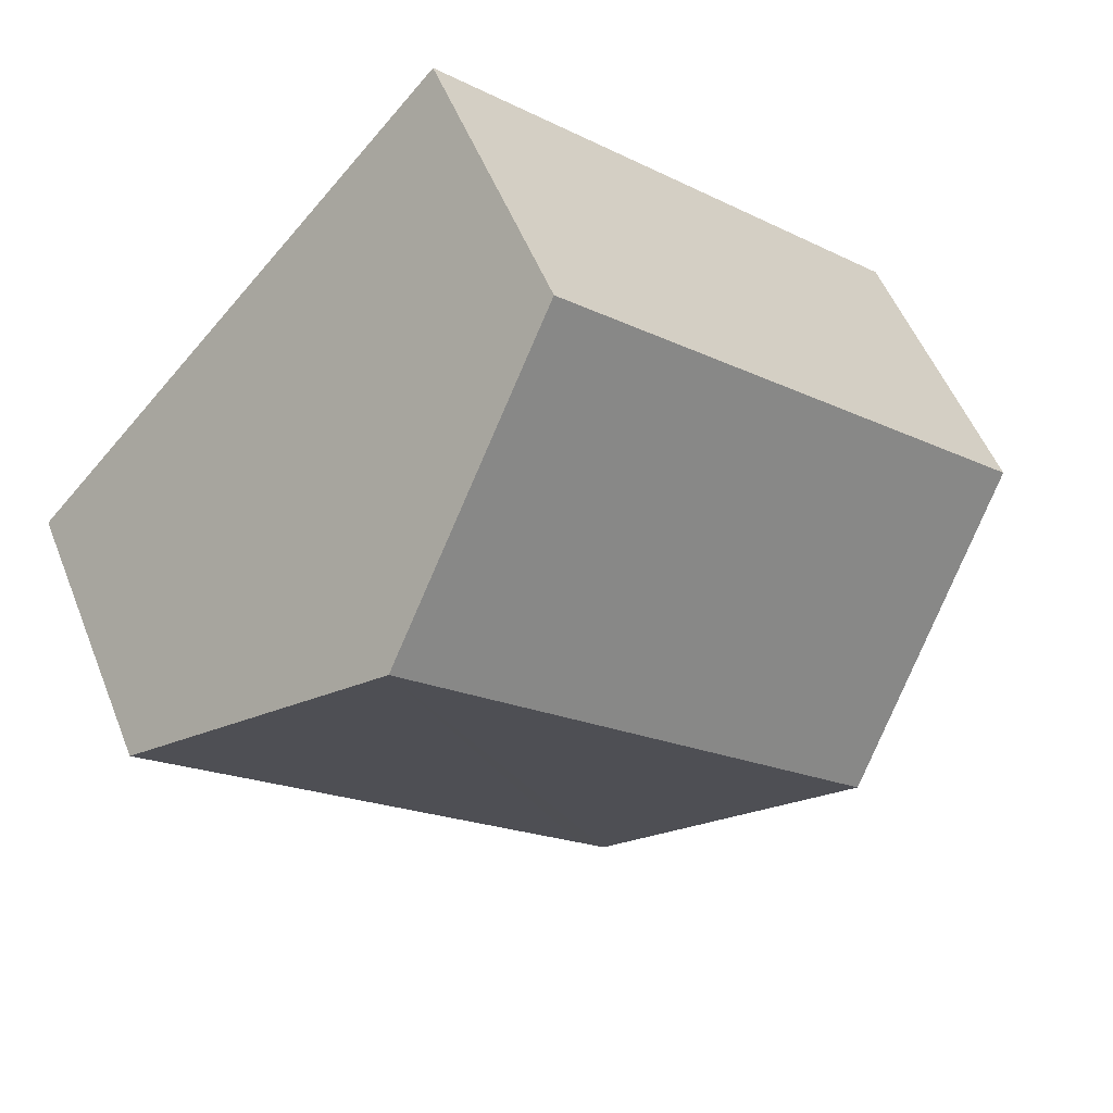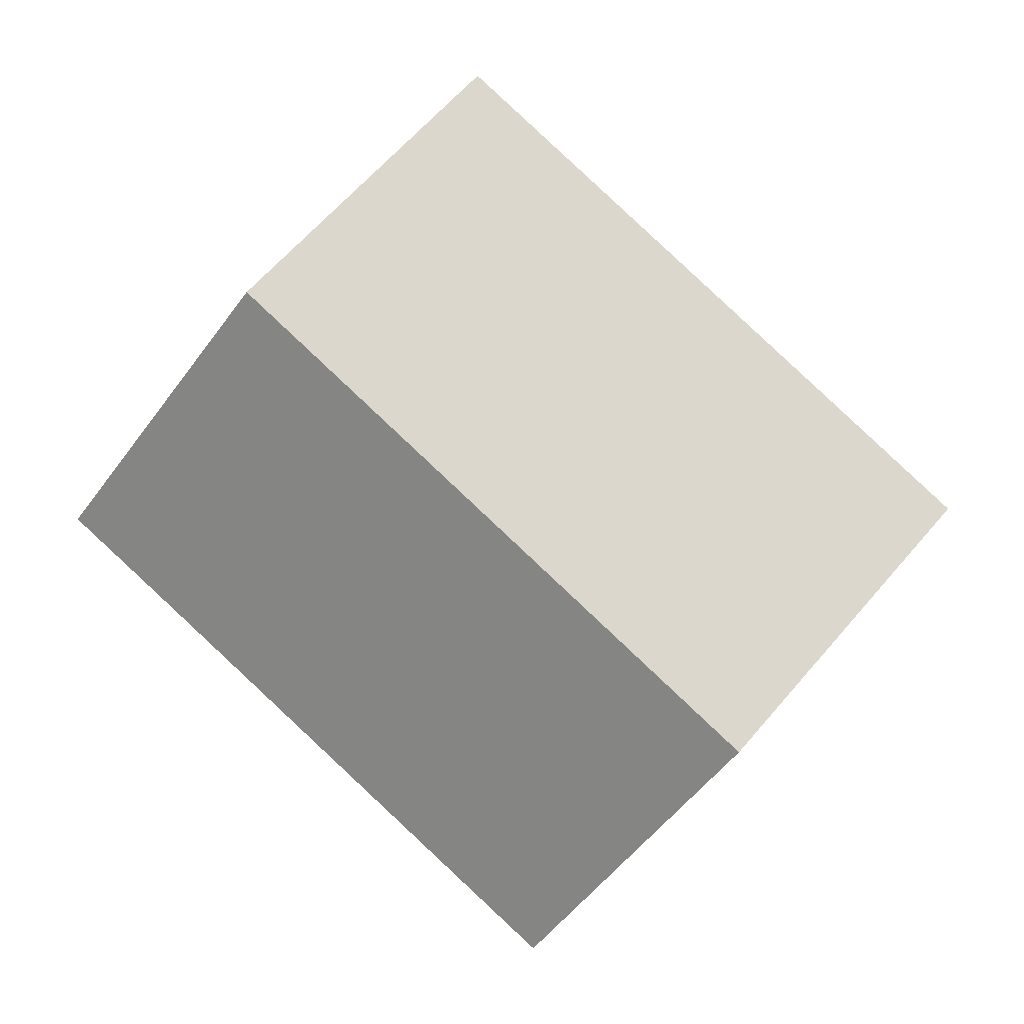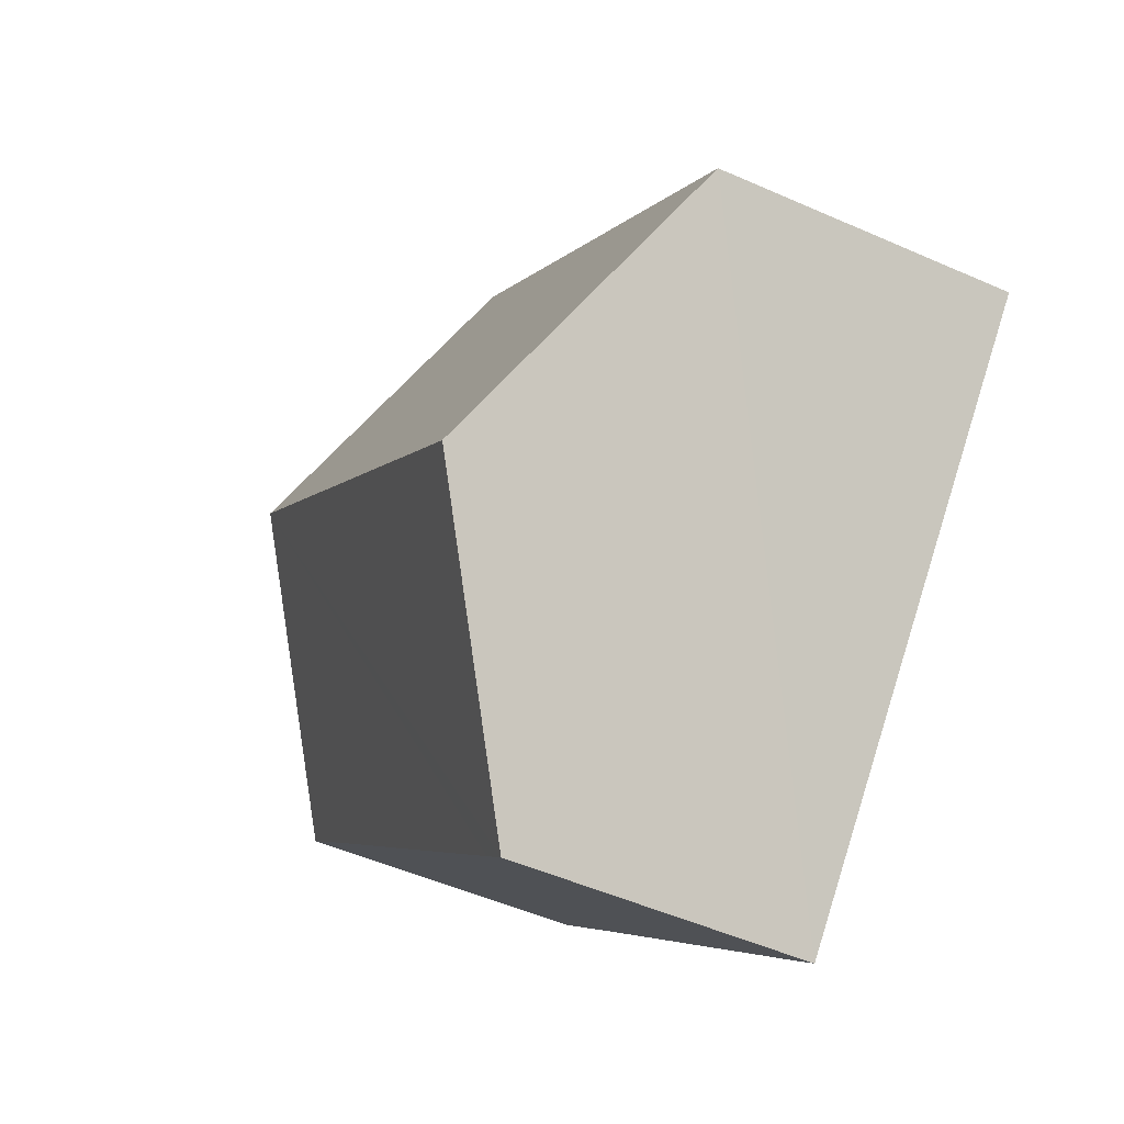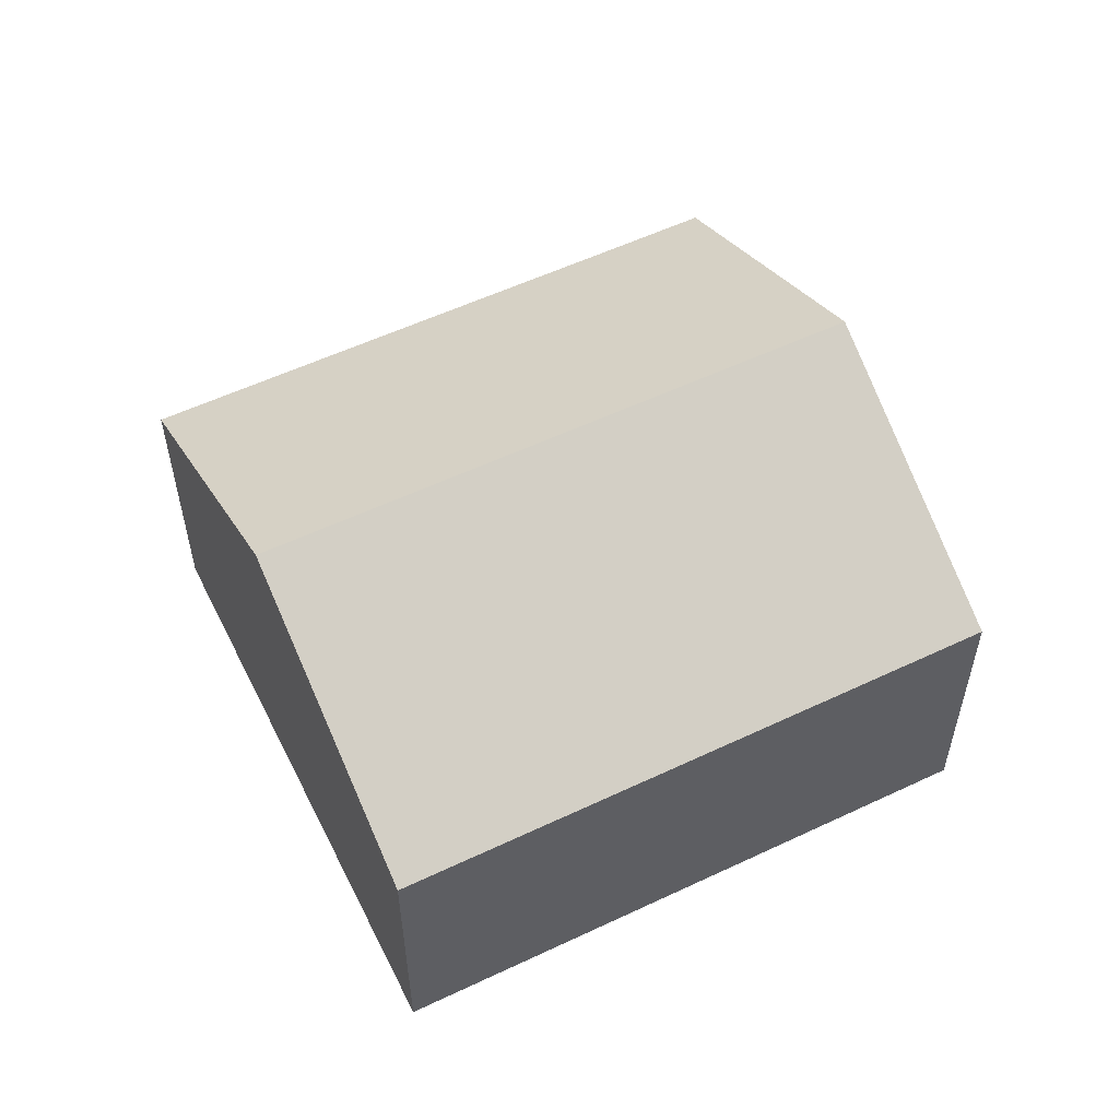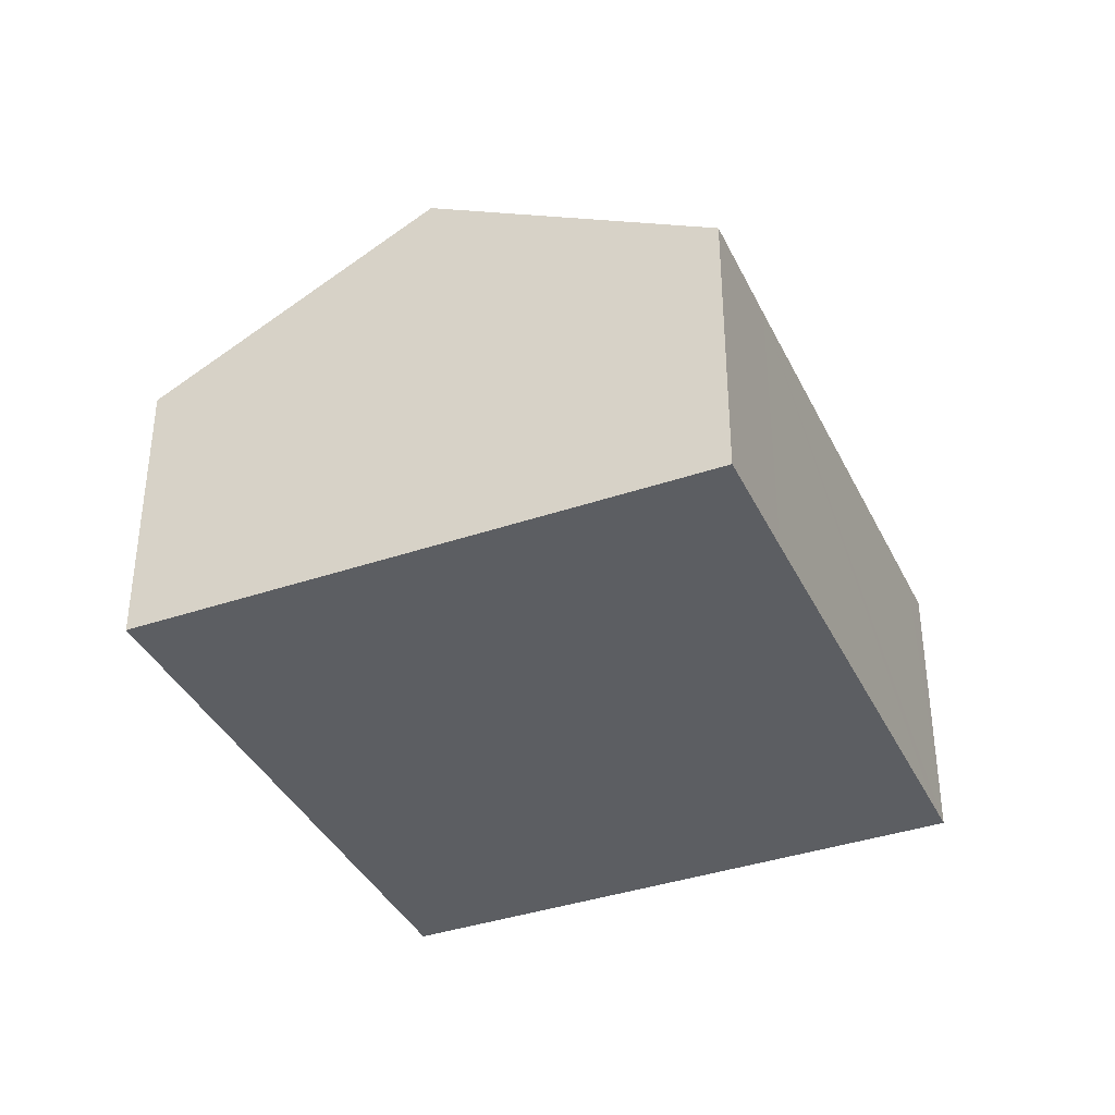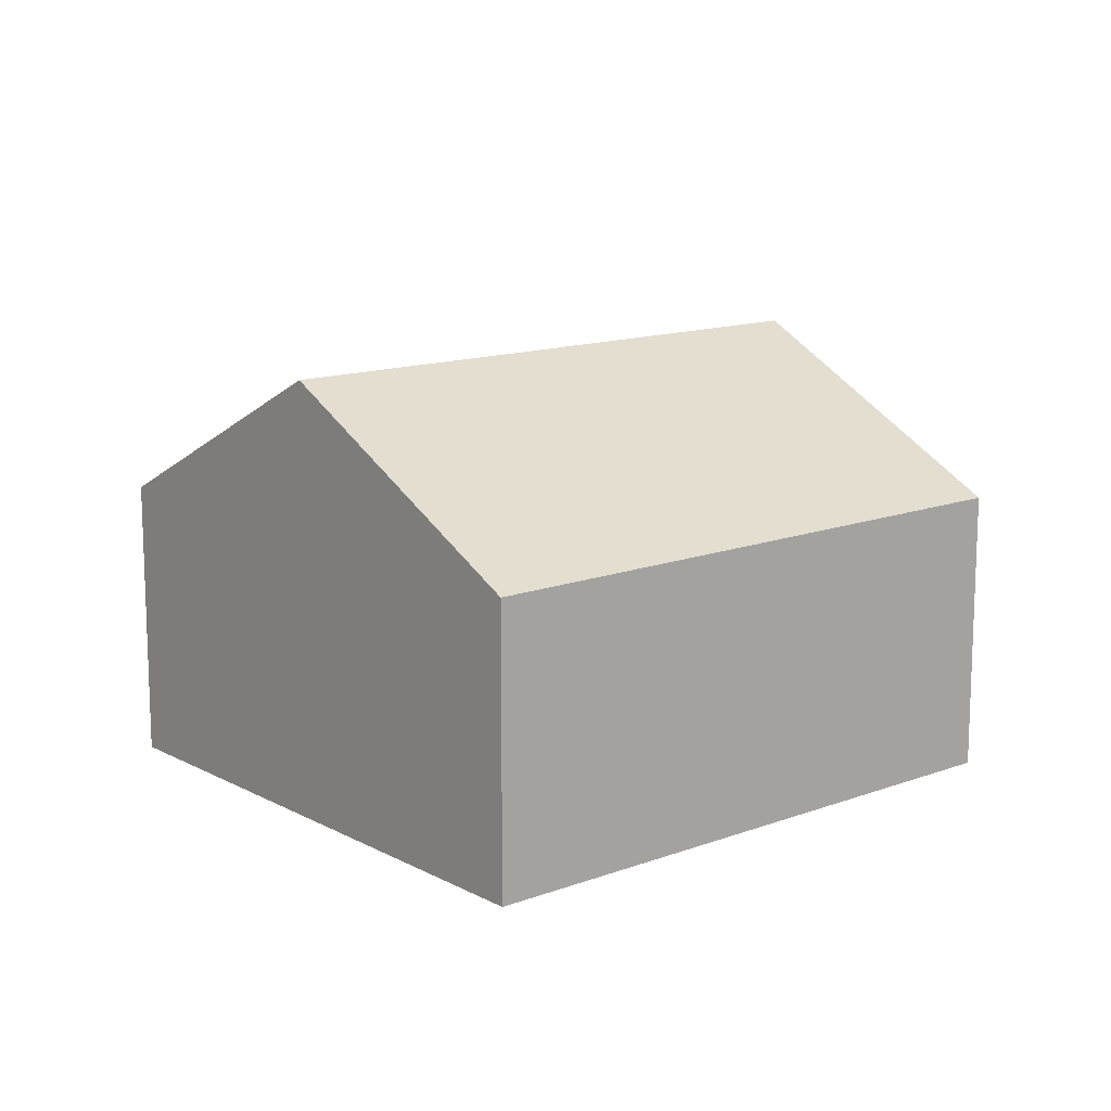
<metadata>
{"format":"obj","ext":"obj","renderer":"f3d","projection":"perspective","resolution":1024,"background":"white","views":[{"elev":52.3,"azim":158.7,"up":"+Z"},{"elev":2.3,"azim":-175.1,"up":"+Z"},{"elev":-50.5,"azim":-115.9,"up":"+Z"},{"elev":56.7,"azim":-69.0,"up":"+Y"},{"elev":-38.0,"azim":70.8,"up":"+Y"},{"elev":13.5,"azim":-82.8,"up":"+Y"}]}
</metadata>
<code>
v  6.696 2.453 -0.83
v  5.724 3.751 1.781
v  7.472 2.451 -0.115
v  3.746 2.451 -3.571
v  3.502 2.452 -3.796
v  1.755 3.751 -1.902
v  3.98 2.454 3.671
v  0 2.446 1.498e-16
v  3.502 2.324e-16 -3.796
v  3.746 2.187e-16 -3.571
v  6.696 5.082e-17 -0.83
v  7.472 7.042e-18 -0.115
v  1.755 1.165e-16 -1.902
v  0 0 0
v  3.98 -2.248e-16 3.671
v  5.724 -1.091e-16 1.781
g defaultobject
f 1 2 3
f 2 1 4
f 2 4 5
f 2 5 6
f 7 6 8
f 6 7 2
f 4 9 5
f 9 4 1
f 9 1 10
f 10 1 11
f 11 1 3
f 11 3 12
f 9 6 5
f 6 9 8
f 8 9 13
f 8 13 14
f 8 15 7
f 15 8 14
f 15 2 7
f 2 15 3
f 3 15 16
f 3 16 12
f 13 15 14
f 15 13 9
f 15 9 10
f 15 10 11
f 15 11 16
f 16 11 12

</code>
